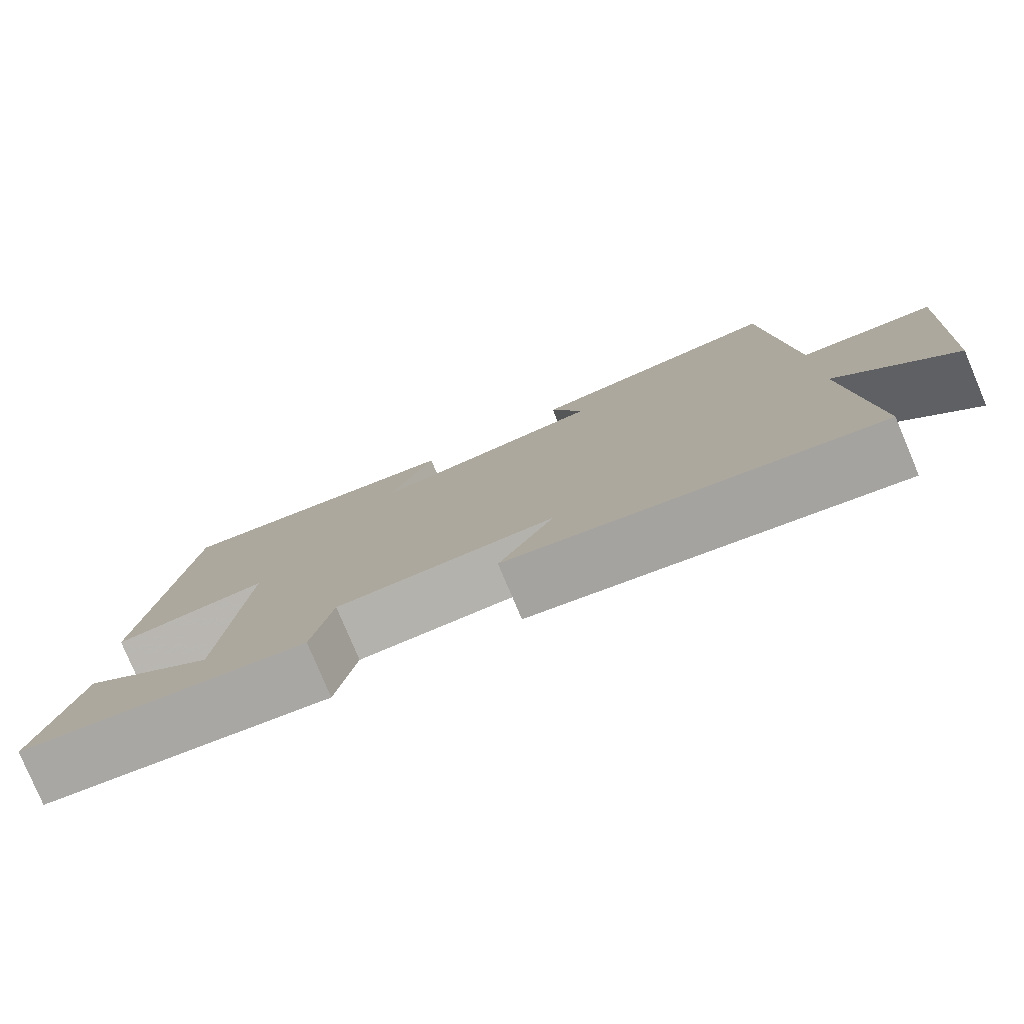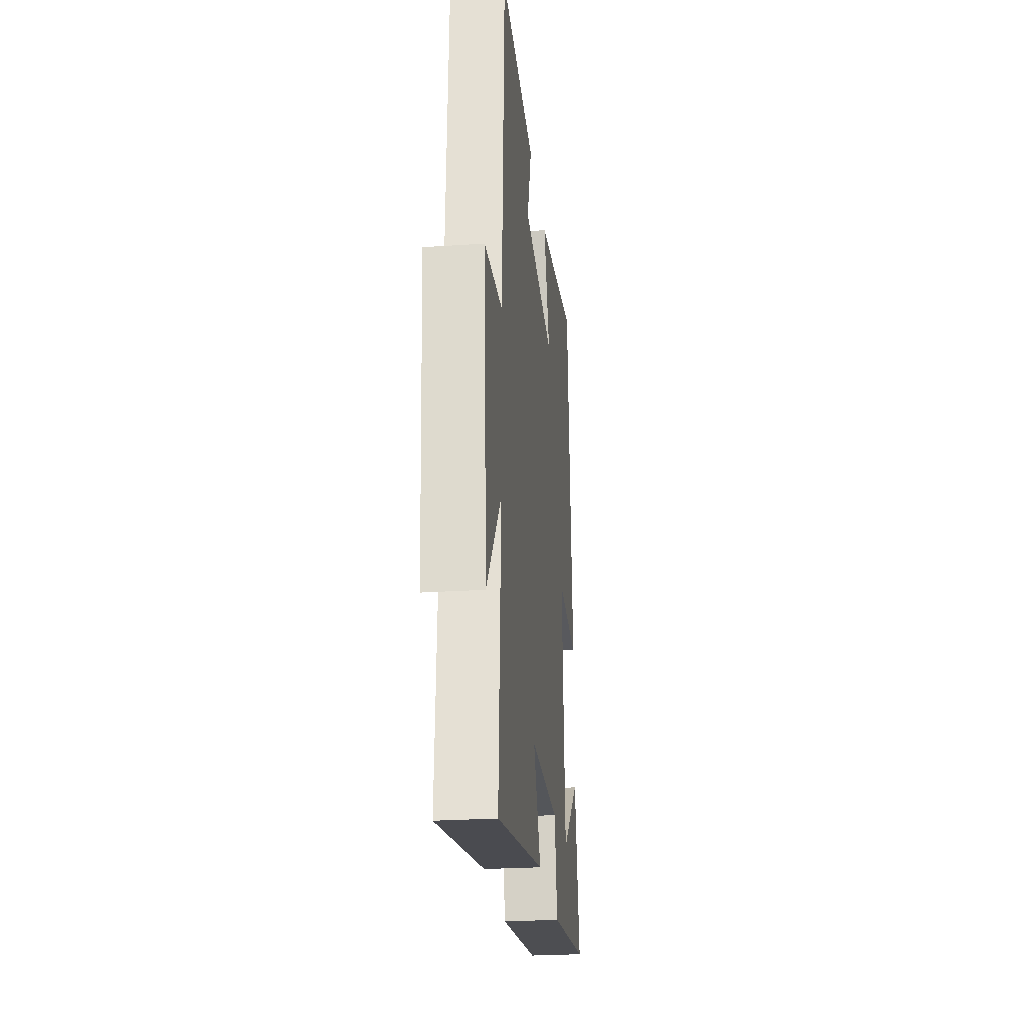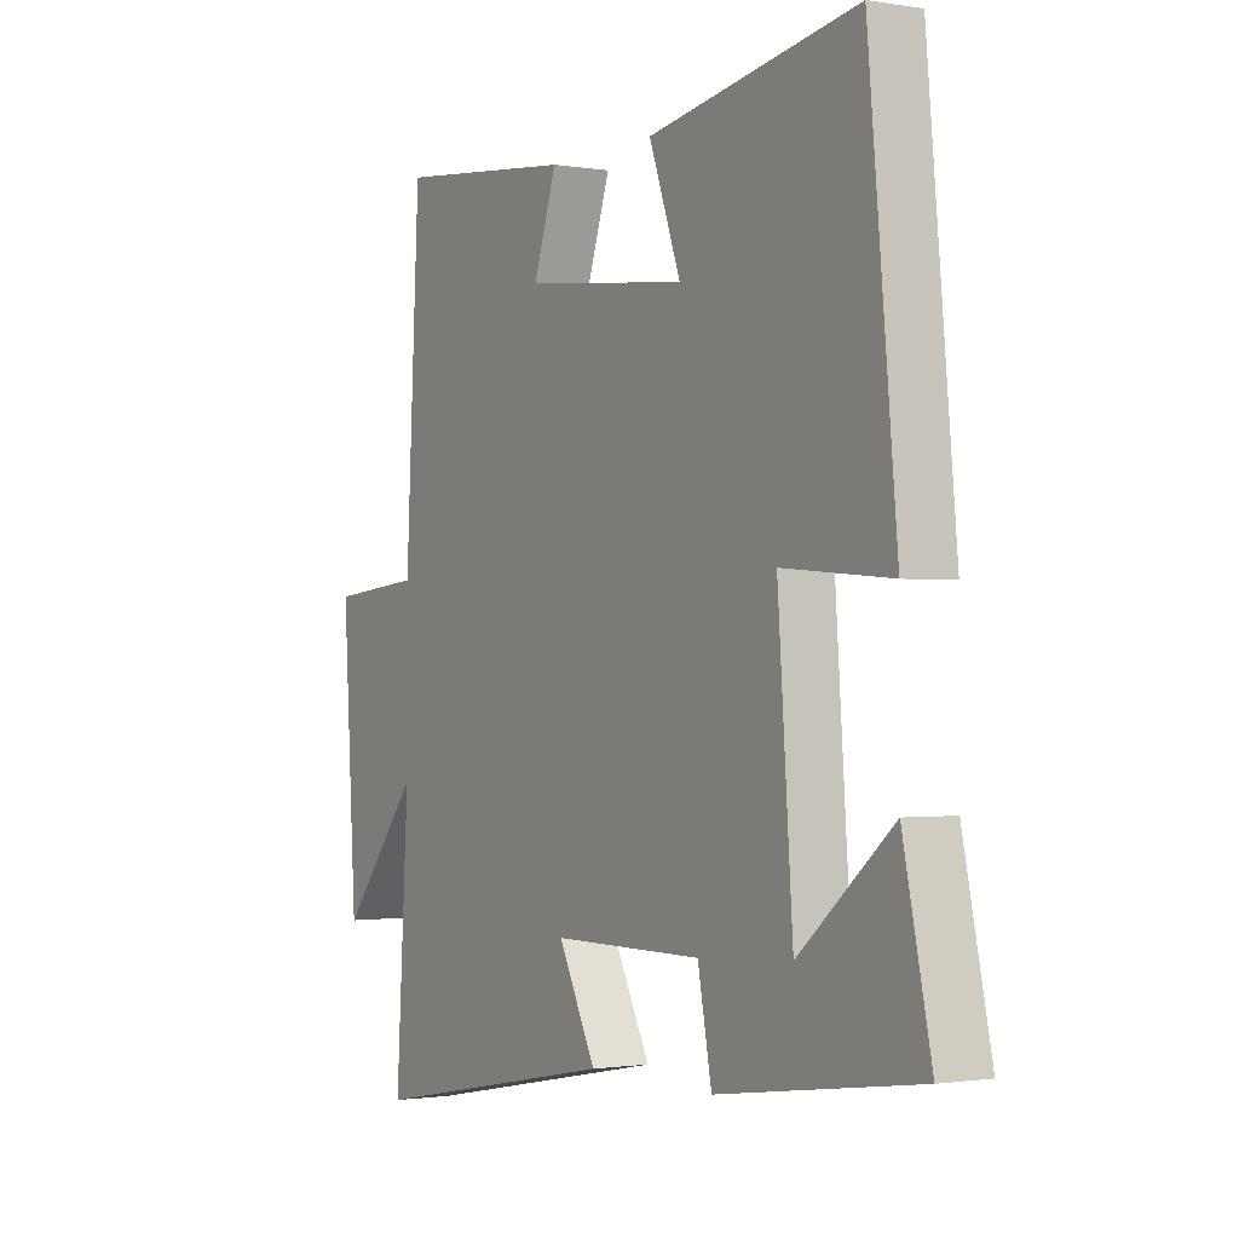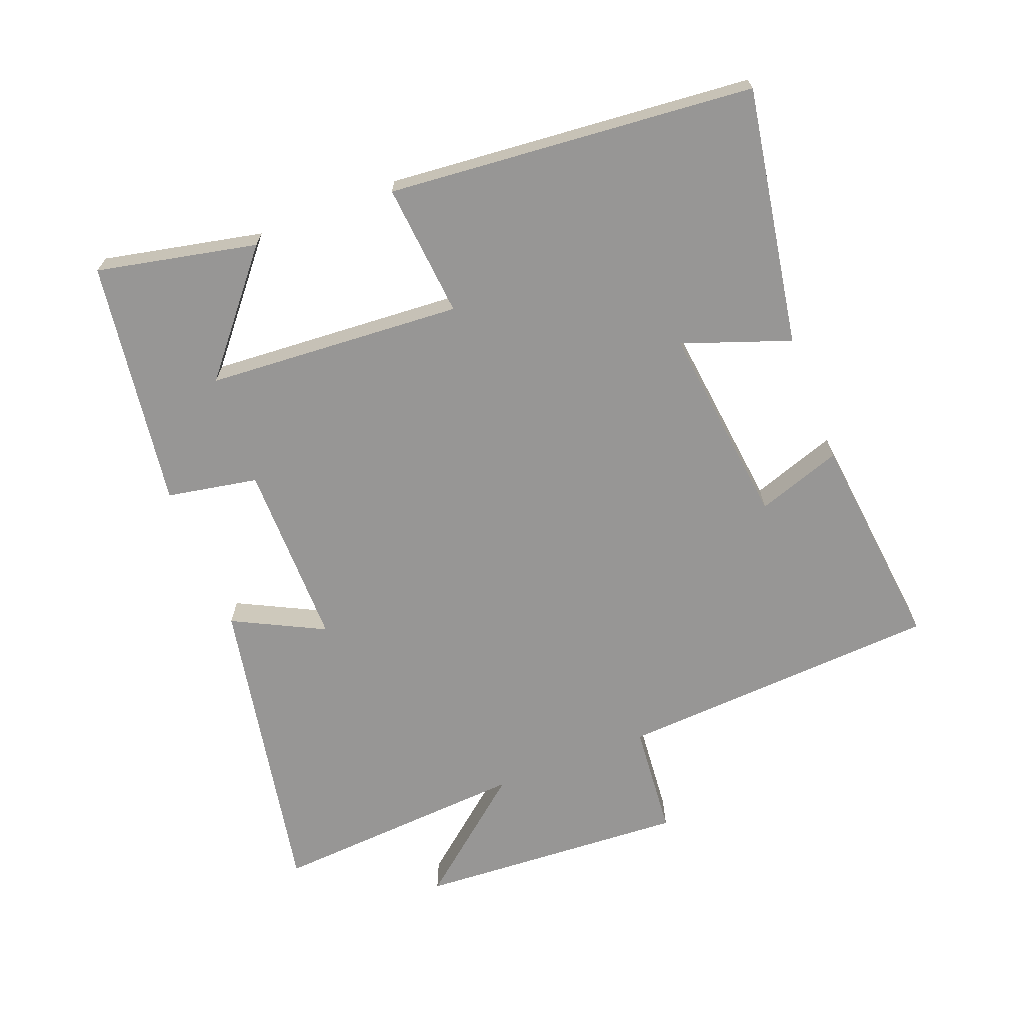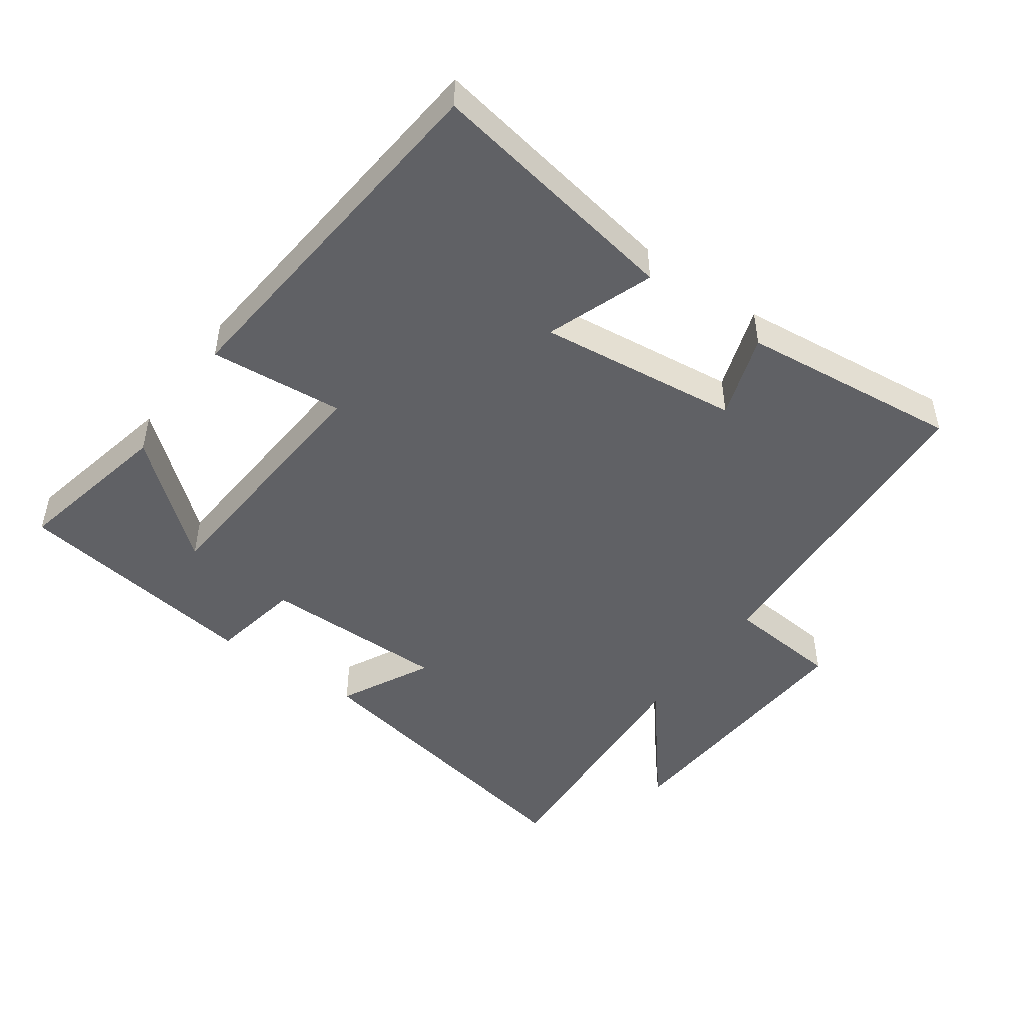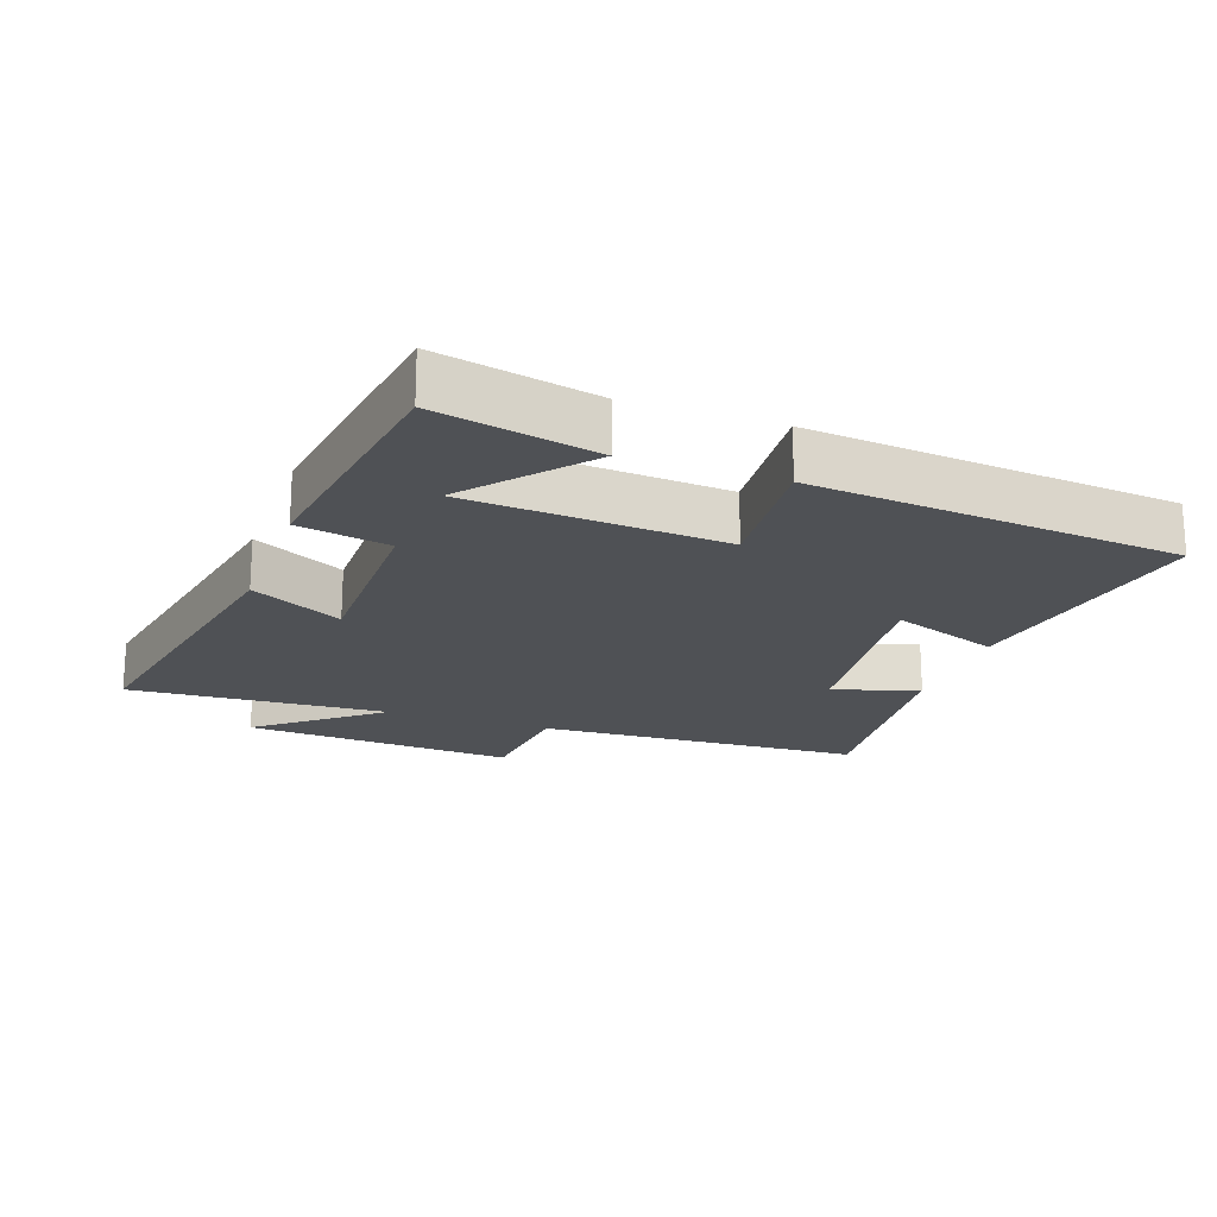
<metadata>
{"format":"obj","ext":"obj","renderer":"f3d","projection":"perspective","resolution":1024,"background":"white","views":[{"elev":-79.5,"azim":22.8,"up":"+Z"},{"elev":-25.4,"azim":96.1,"up":"+Z"},{"elev":-1.2,"azim":-121.3,"up":"+Z"},{"elev":-68.0,"azim":-68.5,"up":"+Y"},{"elev":-47.9,"azim":-35.4,"up":"+Y"},{"elev":-20.1,"azim":-109.5,"up":"+Y"}]}
</metadata>
<code>
v 0.474 0.07 0.534
v 0.5 0.07 0.045
v 0.671 0.07 0.029
v 0.645 0.07 -0.379
v 0.5 0.07 -0.201
v 0.524 0.07 -0.59
v 0.057 0.07 -0.5
v 0.127 0.07 -0.363
v -0.153 0.07 -0.363
v -0.179 0.07 -0.5
v -0.552 0.07 -0.446
v -0.5 0.07 -0.205
v -0.326 0.07 -0.352
v -0.298 0.07 0.034
v -0.5 0.07 0.017
v -0.448 0.07 0.569
v -0.06 0.07 0.5
v -0.119 0.07 0.338
v 0.185 0.07 0.372
v 0.142 0.07 0.5
v 0.474 0 0.534
v 0.5 0 0.045
v 0.671 0 0.029
v 0.645 0 -0.379
v 0.5 0 -0.201
v 0.524 0 -0.59
v 0.057 0 -0.5
v 0.127 0 -0.363
v -0.153 0 -0.363
v -0.179 0 -0.5
v -0.552 0 -0.446
v -0.5 0 -0.205
v -0.326 0 -0.352
v -0.298 0 0.034
v -0.5 0 0.017
v -0.448 0 0.569
v -0.06 0 0.5
v -0.119 0 0.338
v 0.185 0 0.372
v 0.142 0 0.5
f 19 20 1 2
f 18 19 2
f 16 17 18
f 15 16 18
f 14 15 18
f 13 14 18 2
f 10 11 12 13
f 9 10 13
f 13 2 3
f 9 13 3
f 8 9 3
f 5 6 7 8
f 5 8 3
f 3 4 5
f 22 21 40 39
f 22 39 38
f 38 37 36
f 38 36 35
f 38 35 34
f 22 38 34 33
f 33 32 31 30
f 33 30 29
f 23 22 33
f 23 33 29
f 23 29 28
f 28 27 26 25
f 23 28 25
f 25 24 23
f 1 21 22 2
f 2 22 23 3
f 3 23 24 4
f 4 24 25 5
f 5 25 26 6
f 6 26 27 7
f 7 27 28 8
f 8 28 29 9
f 9 29 30 10
f 10 30 31 11
f 11 31 32 12
f 12 32 33 13
f 13 33 34 14
f 14 34 35 15
f 15 35 36 16
f 16 36 37 17
f 17 37 38 18
f 18 38 39 19
f 19 39 40 20
f 20 40 21 1

</code>
